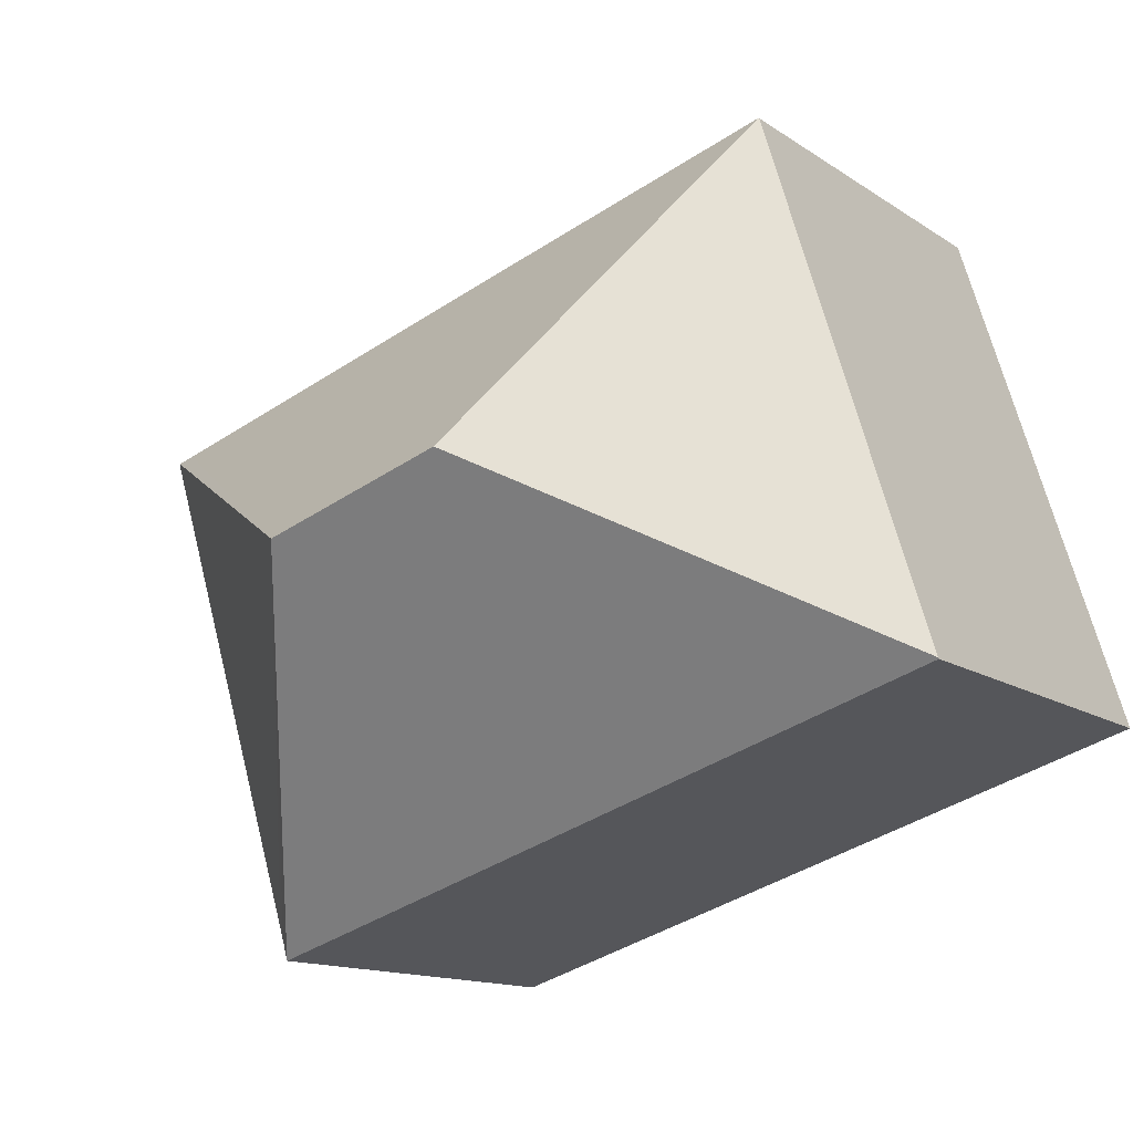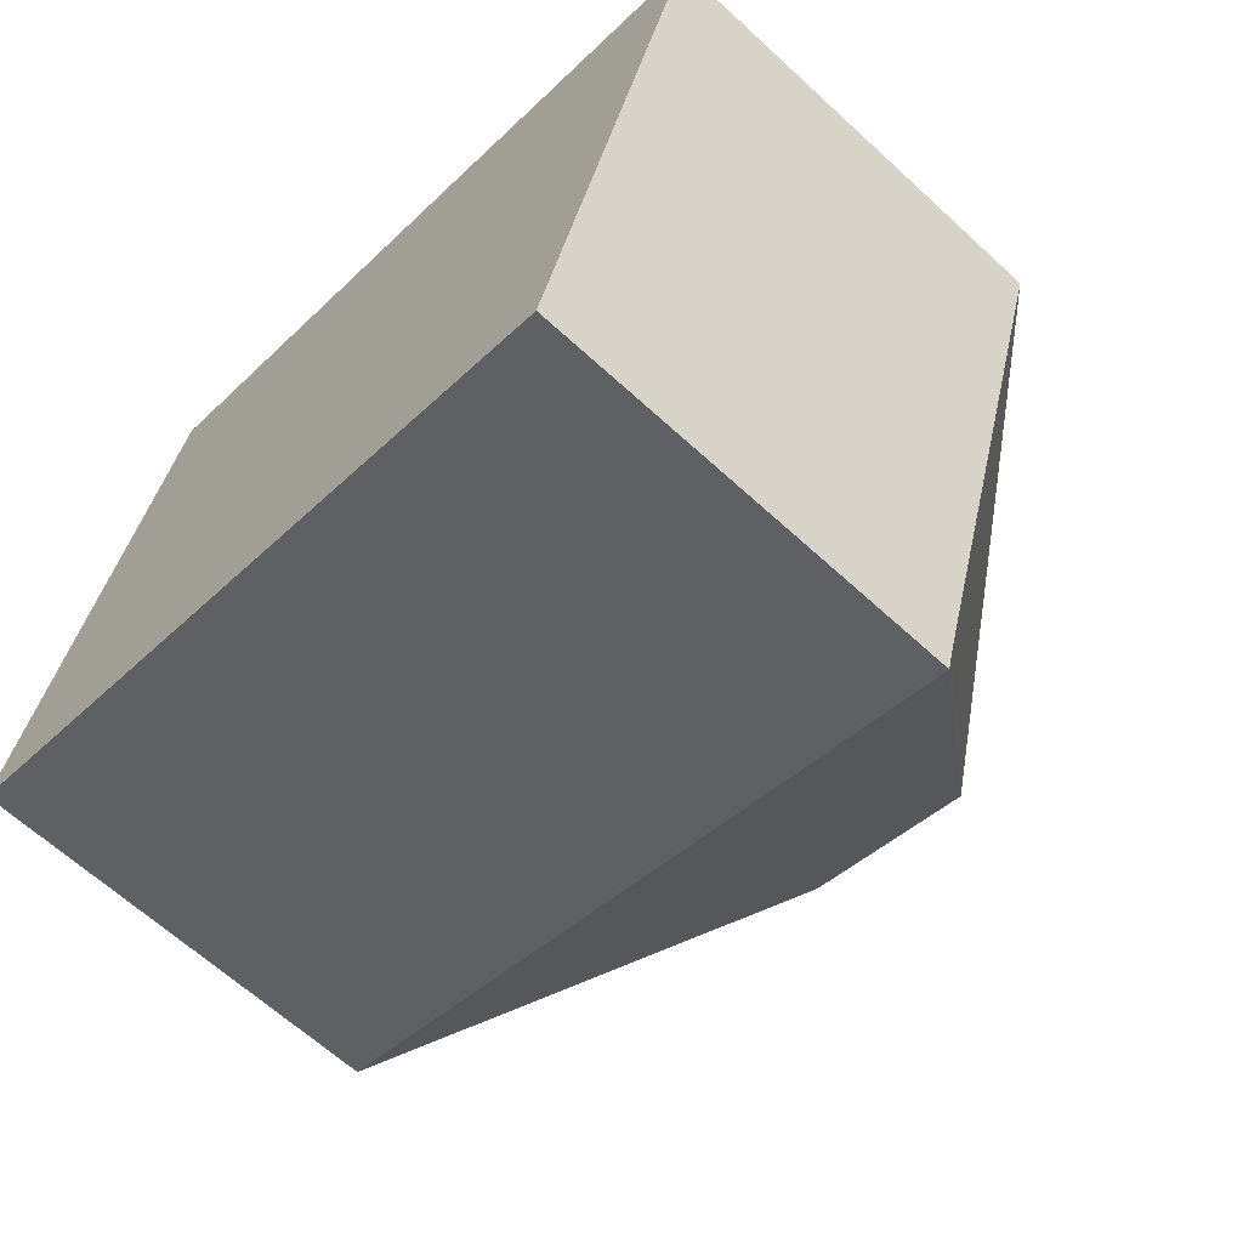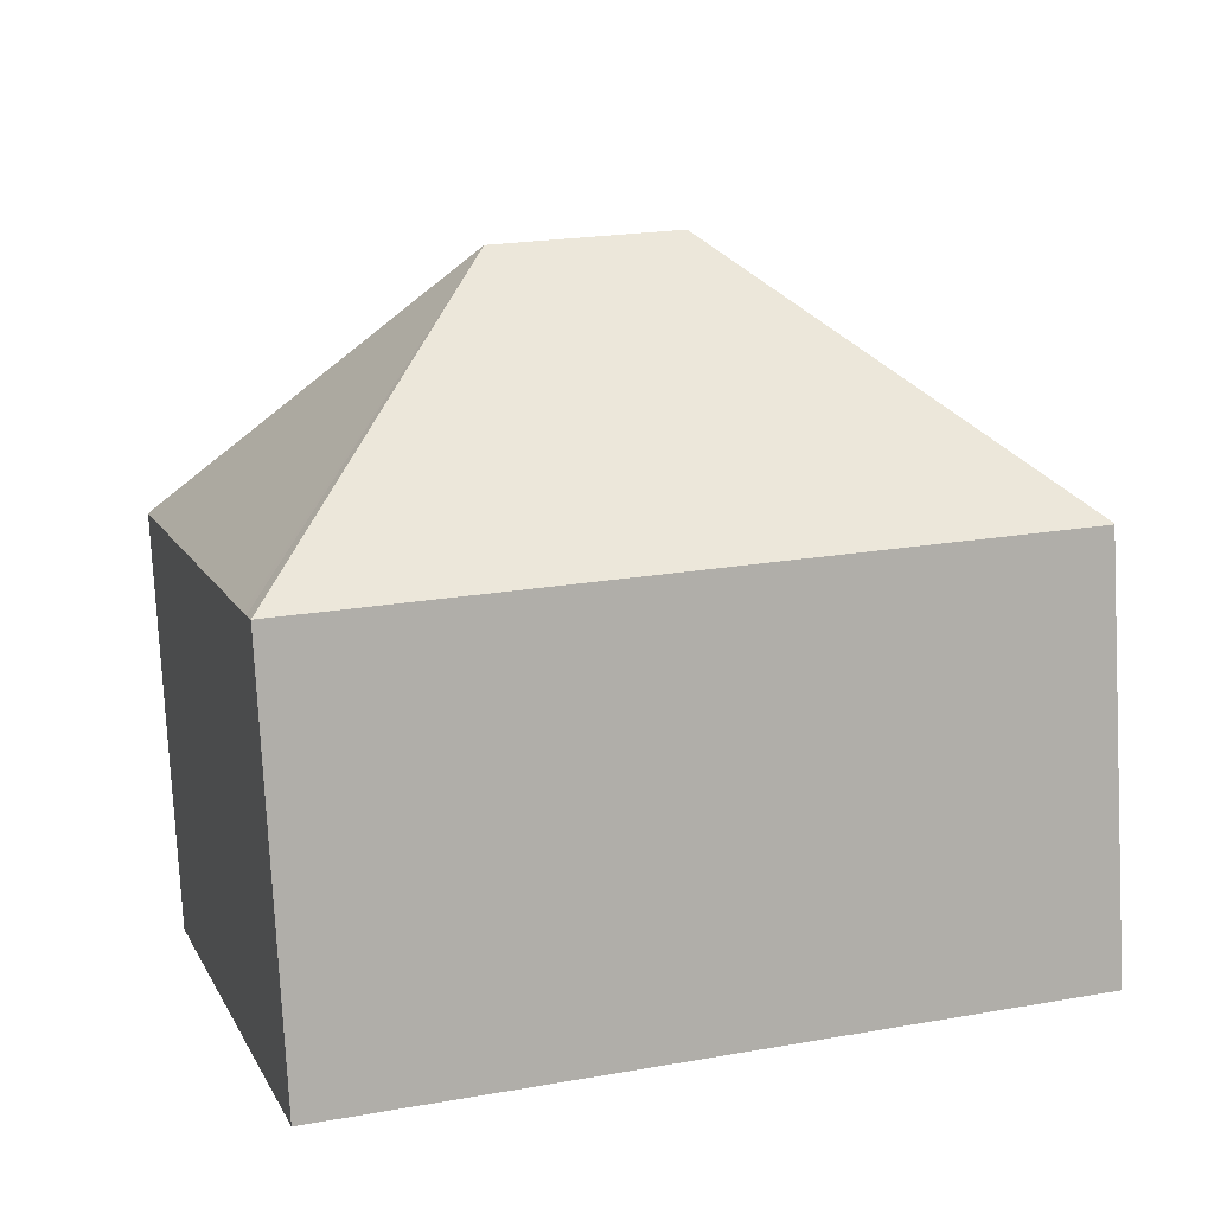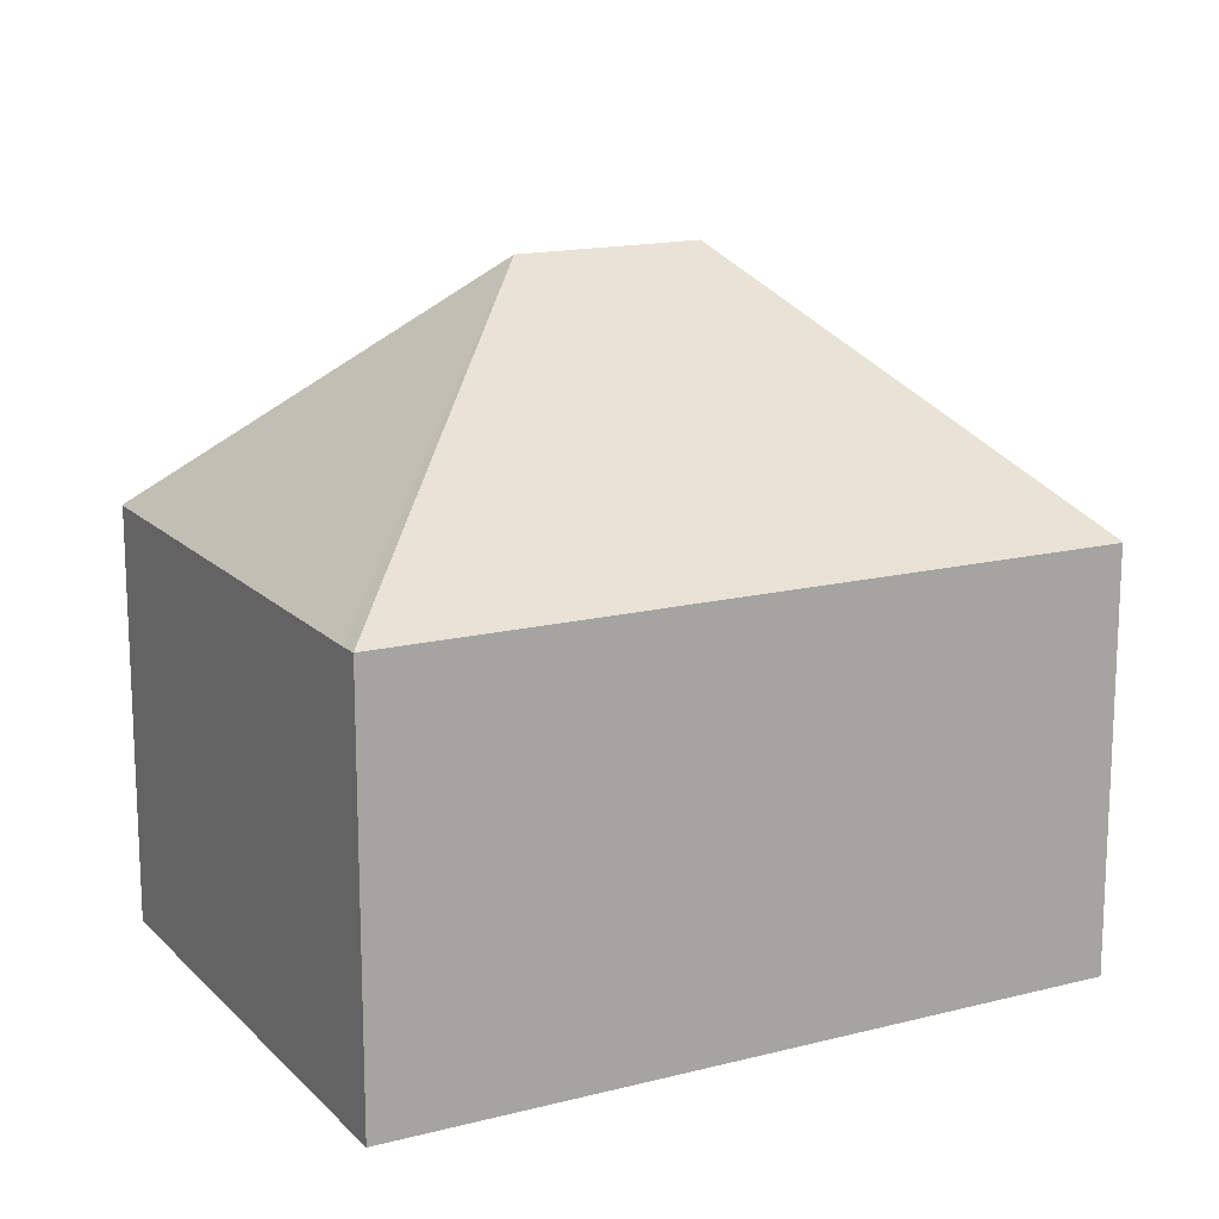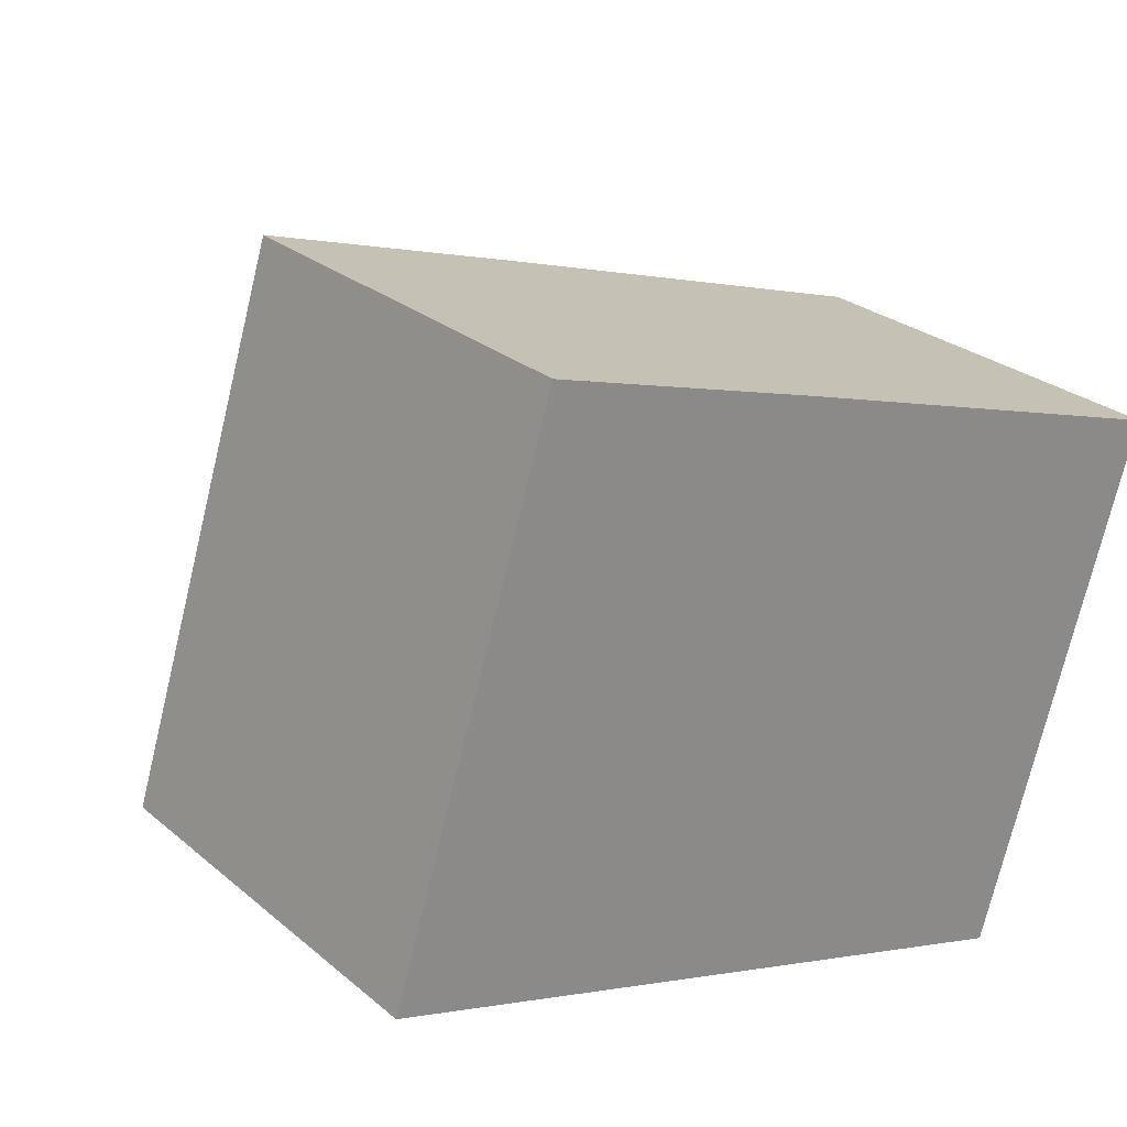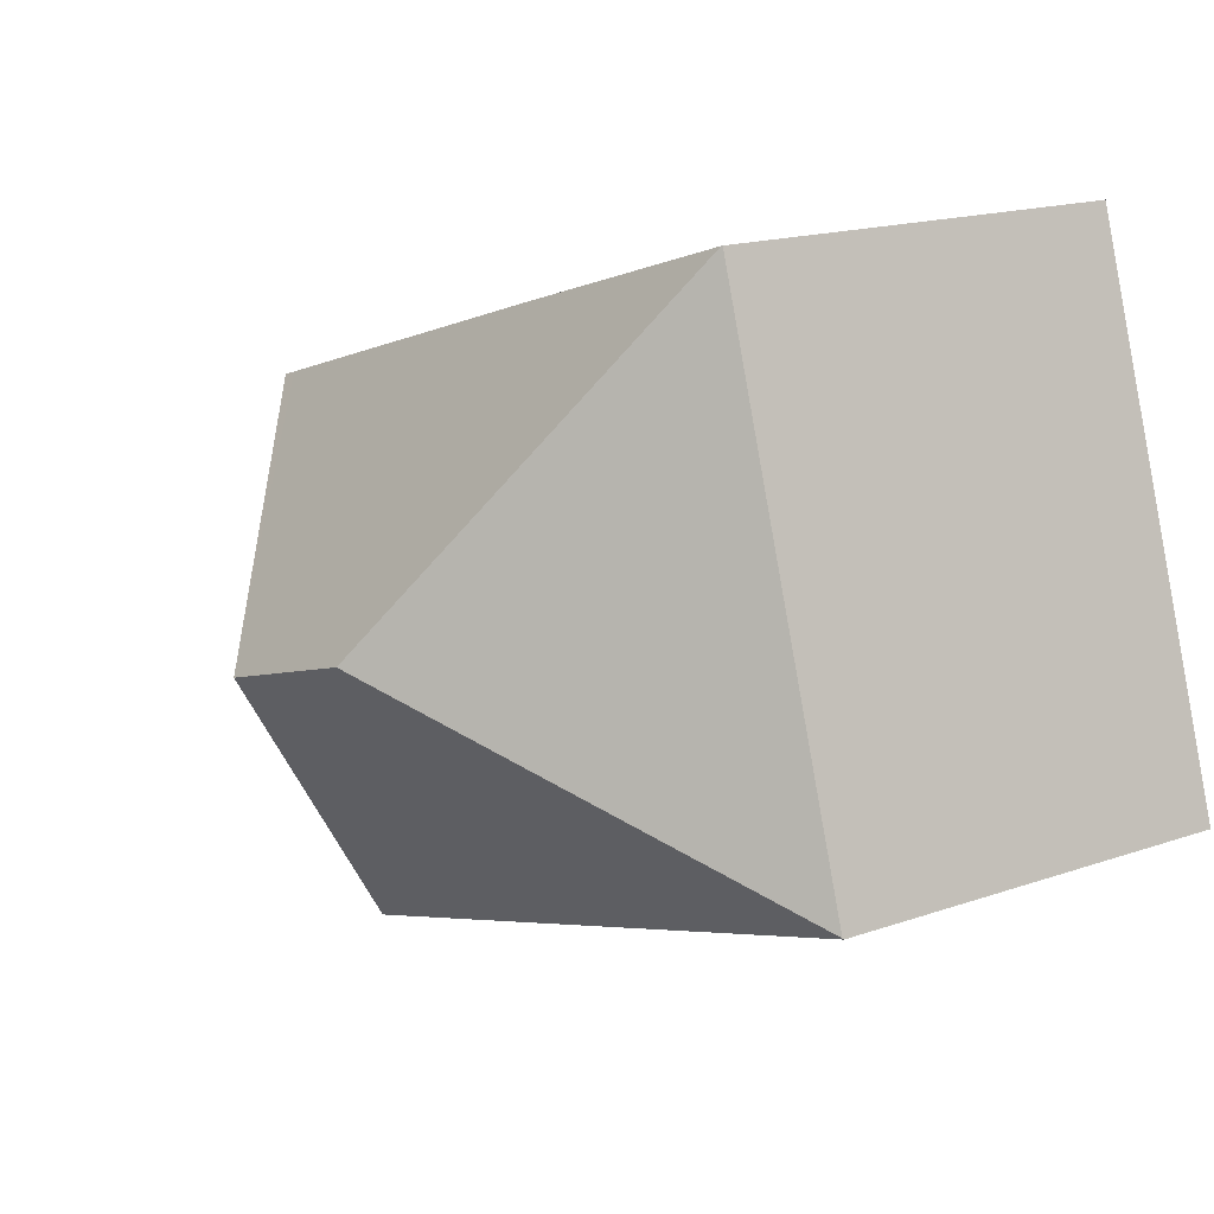
<metadata>
{"format":"obj","ext":"obj","renderer":"f3d","projection":"perspective","resolution":1024,"background":"white","views":[{"elev":-13.3,"azim":-145.9,"up":"+Z"},{"elev":-64.0,"azim":47.1,"up":"+Z"},{"elev":-78.1,"azim":-177.0,"up":"+Z"},{"elev":15.7,"azim":169.2,"up":"+Y"},{"elev":26.6,"azim":-37.9,"up":"+Z"},{"elev":16.6,"azim":-125.5,"up":"+Z"}]}
</metadata>
<code>
v  0.007 7.364 0.021
v  12.48 7.376 -3.889
v  0 7.344 4.497e-16
v  6.11 11.82 3.215
v  9.278 11.82 2.219
v  12.59 7.365 -3.535
v  2.903 7.364 9.322
v  2.917 7.377 9.318
v  15.04 7.391 5.489
v  15.35 7.391 5.394
v  7.772 7.364 7.806
v  15.37 7.364 5.385
v  12.66 7.364 -3.315
v  0.007 -1.286e-18 0.021
v  2.903 -5.708e-16 9.322
v  0 0 0
v  2.917 -5.706e-16 9.318
v  7.772 -4.78e-16 7.806
v  15.04 -3.361e-16 5.489
v  15.35 -3.303e-16 5.394
v  15.37 -3.297e-16 5.385
v  12.66 2.03e-16 -3.315
v  12.59 2.165e-16 -3.535
v  12.48 2.381e-16 -3.889
g defaultobject
f 1 2 3
f 2 1 4
f 2 4 5
f 5 6 2
f 4 1 7
f 4 7 8
f 5 9 10
f 9 5 11
f 11 5 8
f 8 5 4
f 12 5 10
f 5 12 13
f 5 13 6
f 14 7 1
f 7 14 15
f 3 14 1
f 14 3 16
f 7 17 8
f 17 7 15
f 17 11 8
f 11 17 18
f 11 18 9
f 9 18 19
f 9 19 10
f 10 19 12
f 12 19 20
f 12 20 21
f 21 13 12
f 13 21 22
f 13 22 6
f 6 22 2
f 2 22 23
f 2 23 24
f 24 3 2
f 3 24 16
f 19 22 21
f 22 19 18
f 22 18 15
f 22 15 14
f 22 14 23
f 23 14 24
f 24 14 16

</code>
